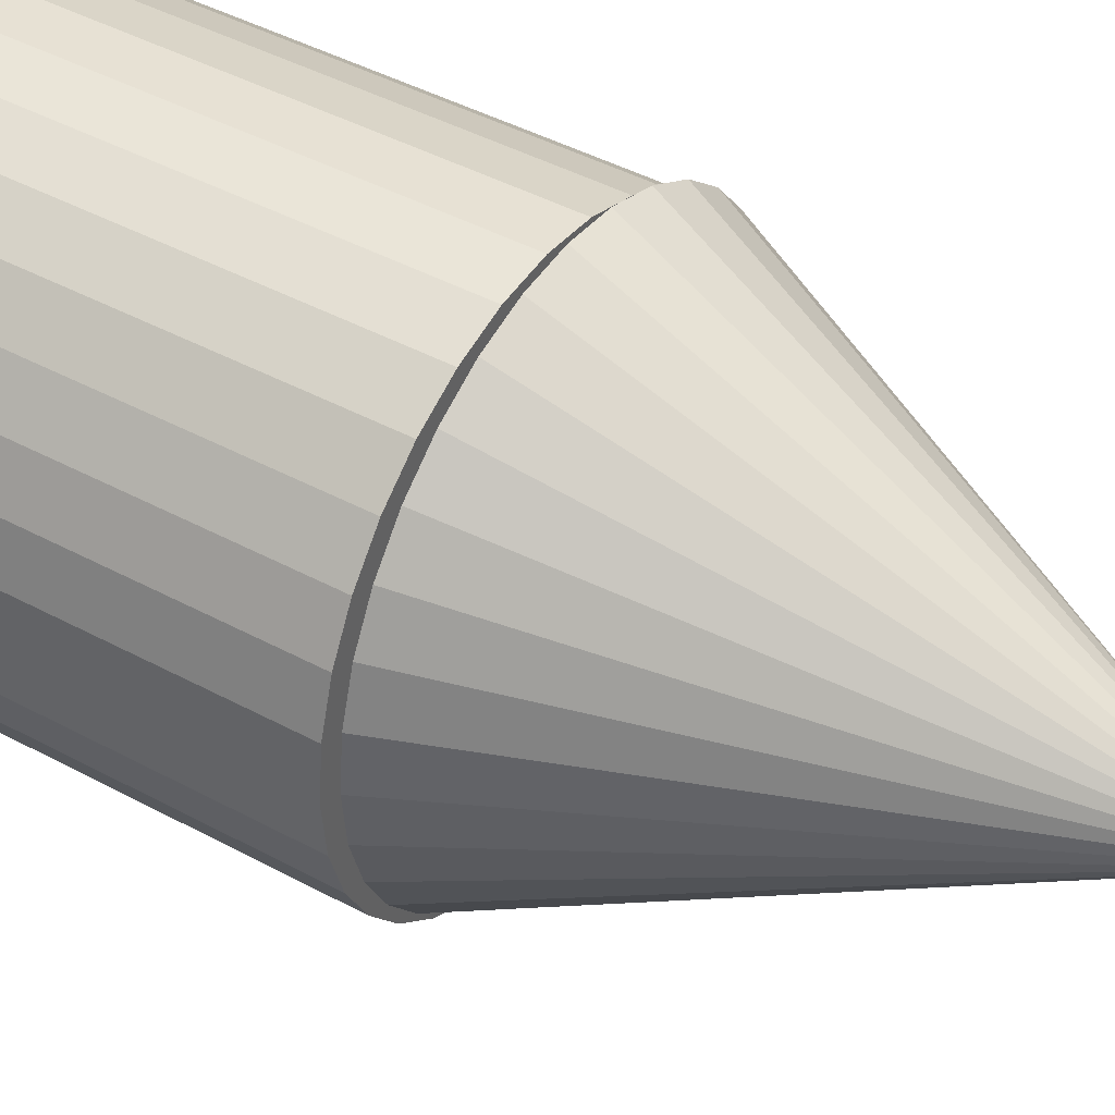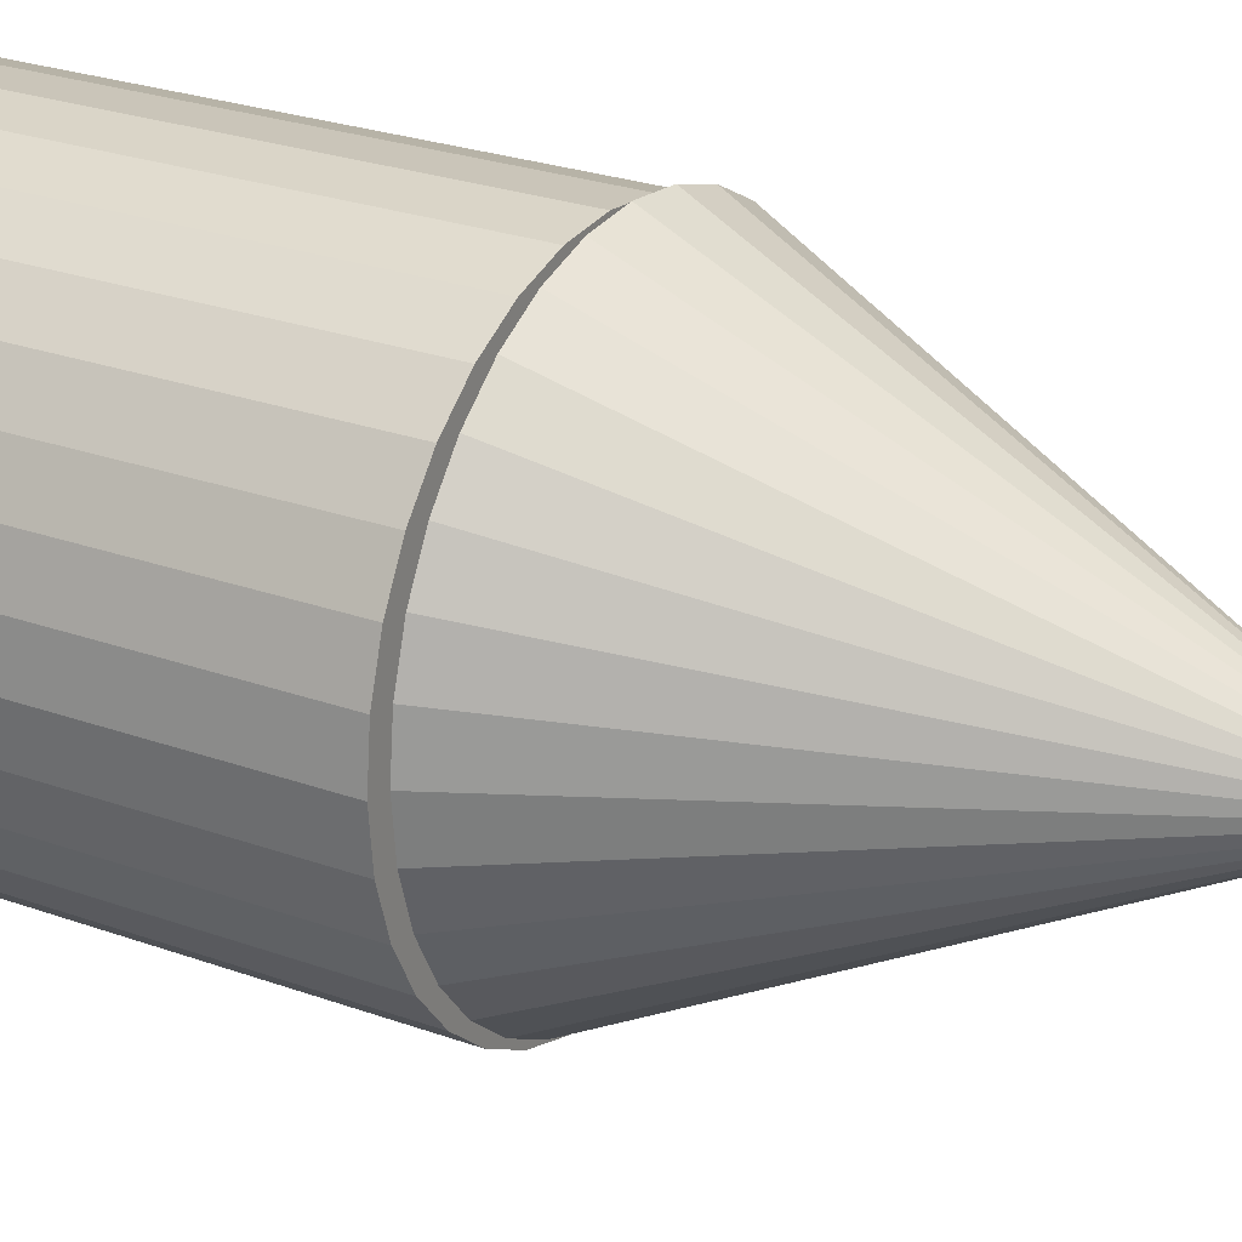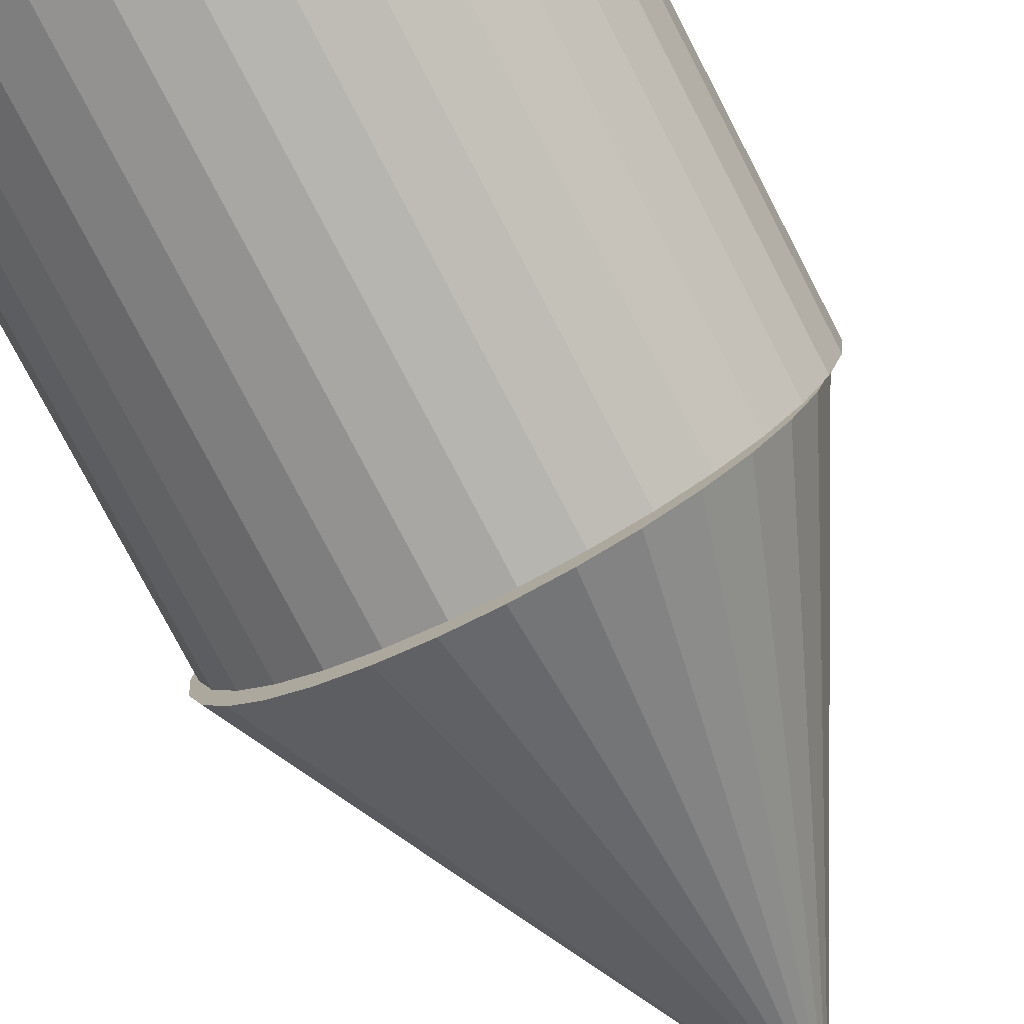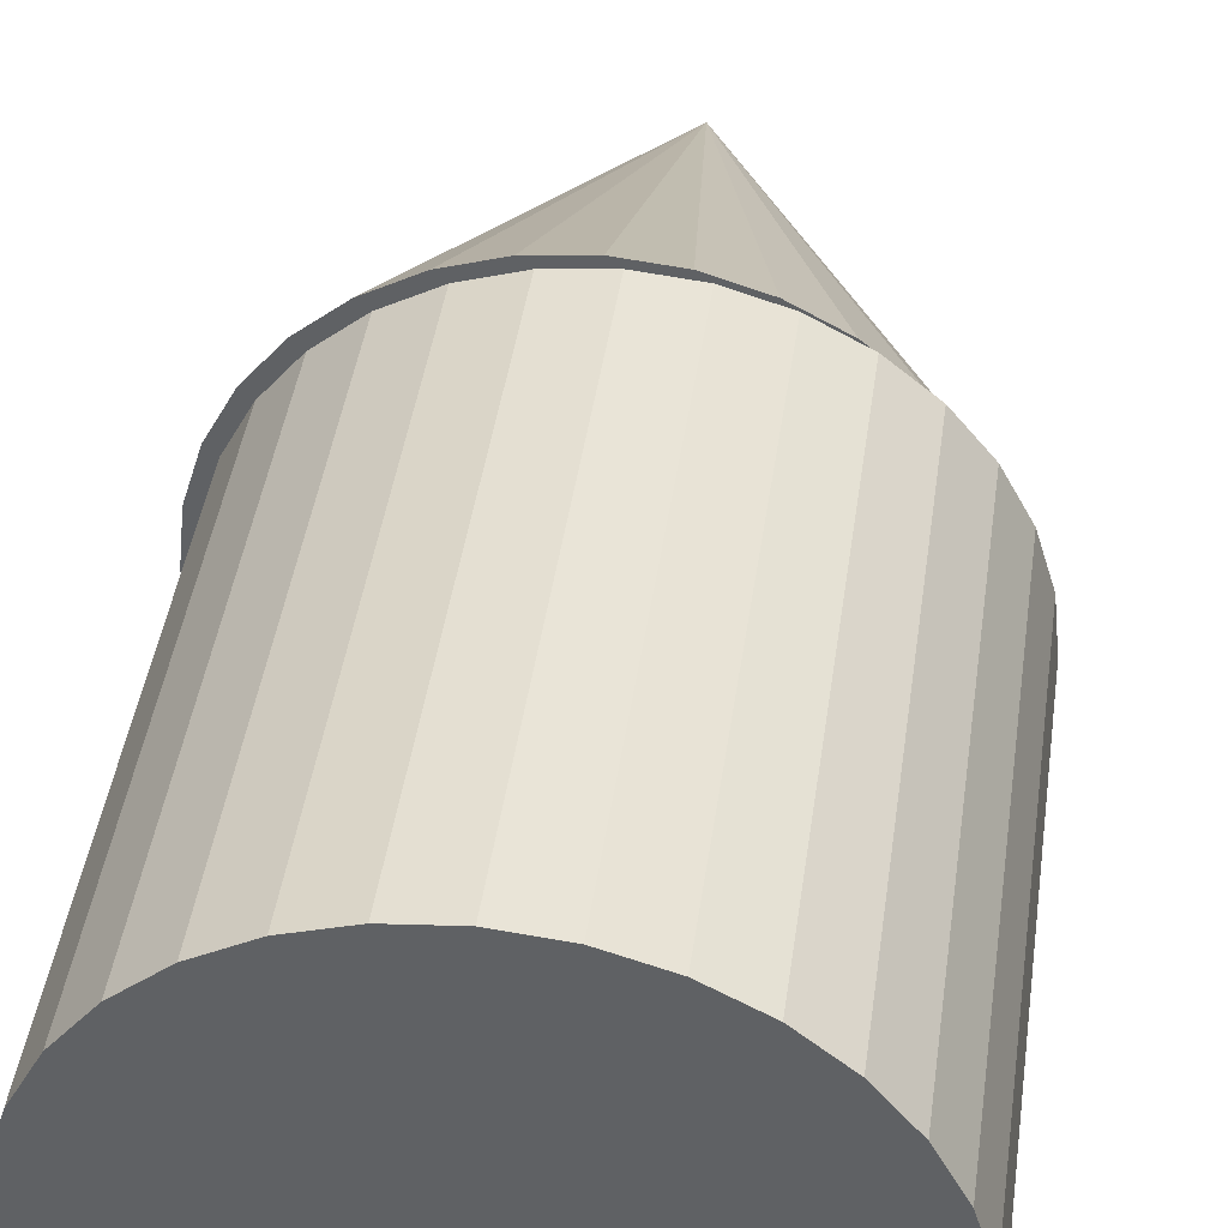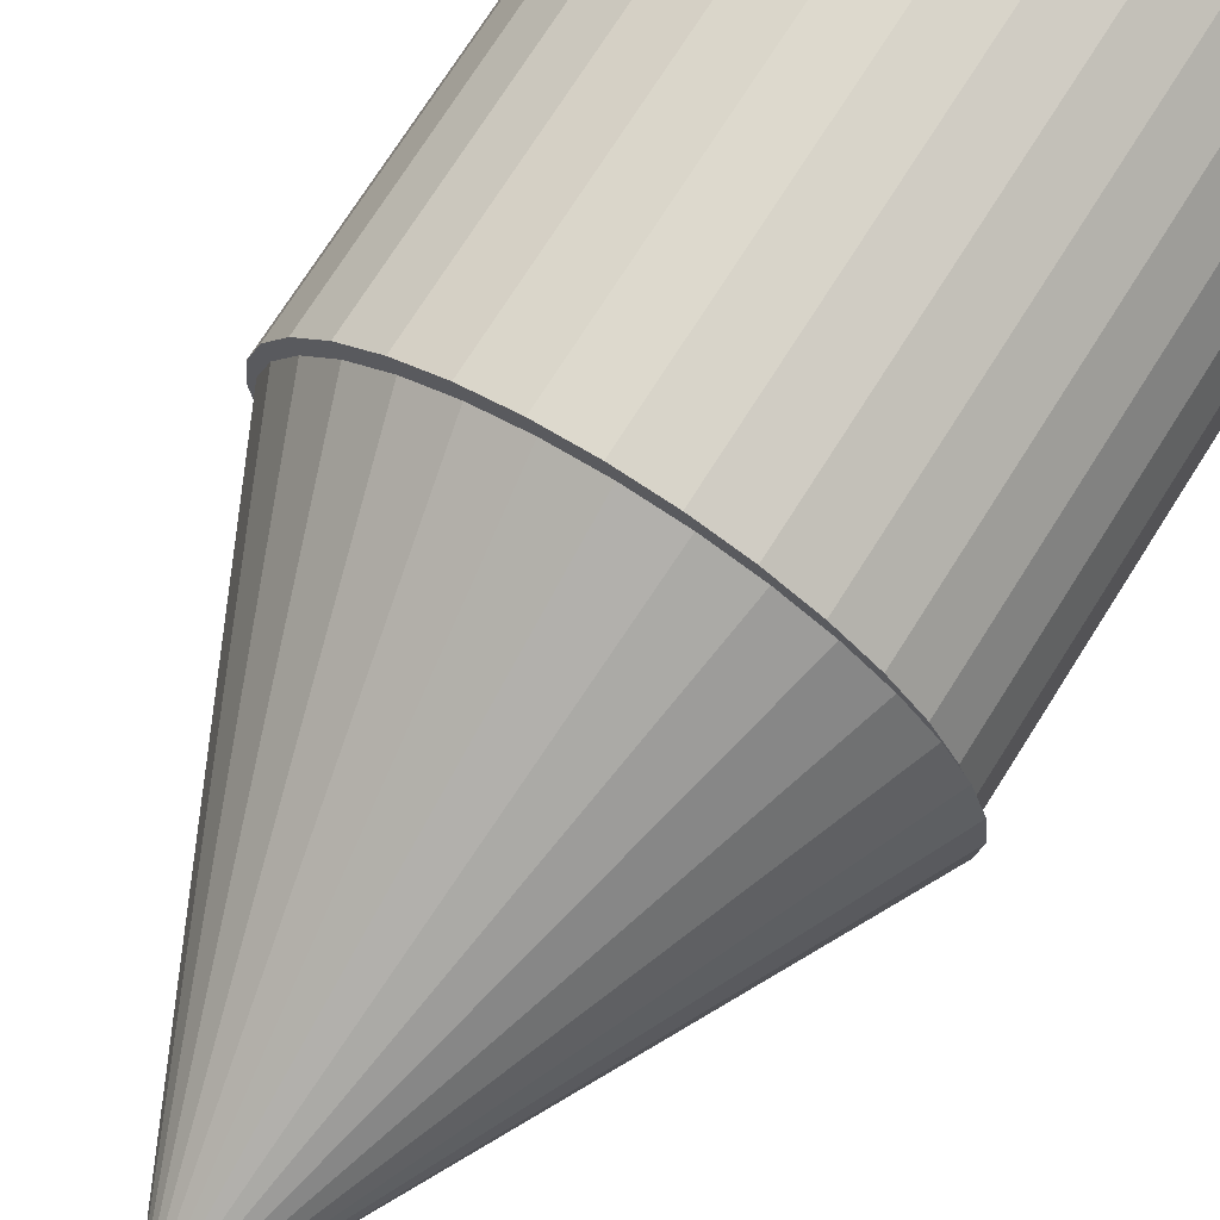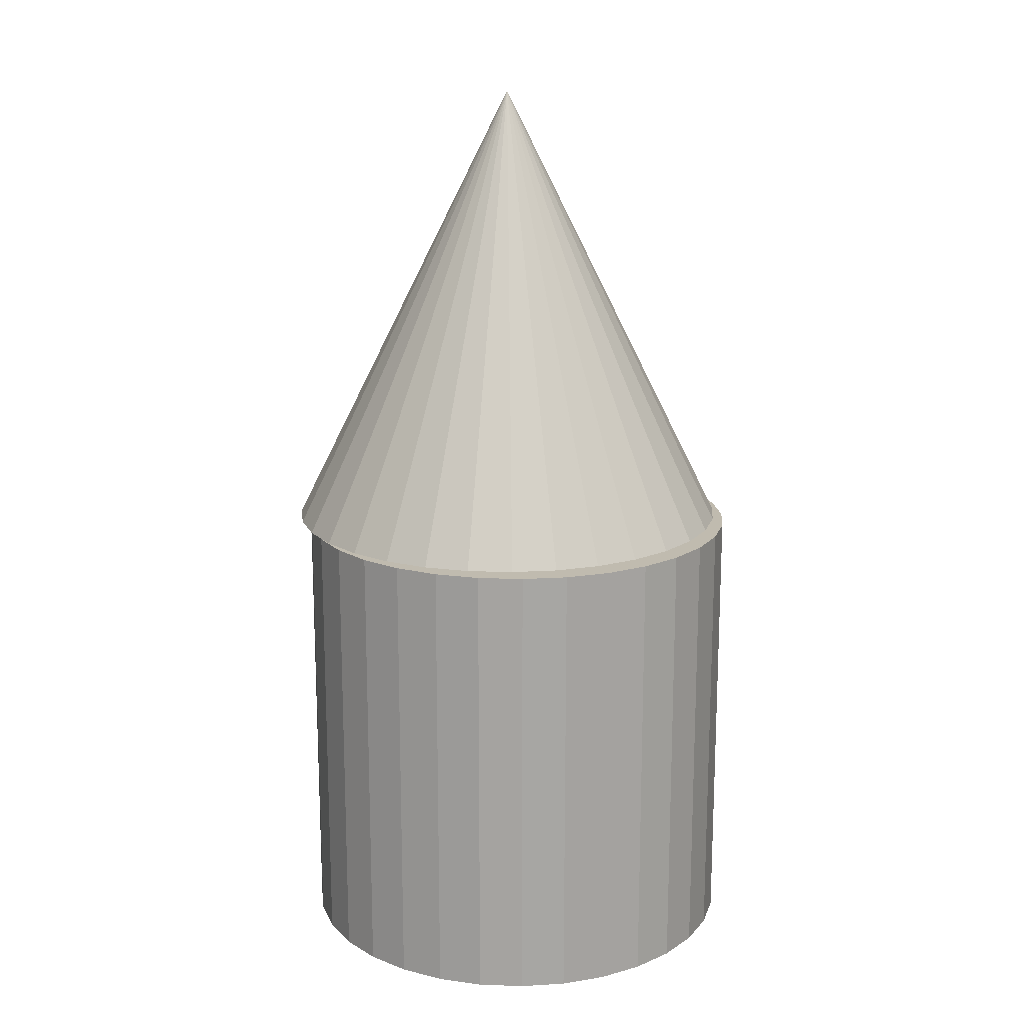
<metadata>
{"format":"obj","ext":"obj","renderer":"f3d","projection":"perspective","resolution":1024,"background":"white","views":[{"elev":43.3,"azim":122.7,"up":"+Z"},{"elev":25.2,"azim":120.5,"up":"+Z"},{"elev":-78.0,"azim":27.5,"up":"+Z"},{"elev":40.9,"azim":7.7,"up":"+Z"},{"elev":73.1,"azim":-147.7,"up":"+Z"},{"elev":16.2,"azim":32.4,"up":"+Y"}]}
</metadata>
<code>
o Cylinder
v -0.00169 2.033 -0.9744
v 0.1934 2.033 -0.9552
v 0.381 2.033 -0.8983
v 0.5539 2.033 -0.8059
v 0.7054 2.033 -0.6815
v 0.8298 2.033 -0.53
v 0.9222 2.033 -0.3571
v 0.9791 2.033 -0.1695
v 0.9983 2.033 0.02559
v -0.00169 4.033 0.02559
v 0.9791 2.033 0.2207
v 0.9222 2.033 0.4083
v 0.8298 2.033 0.5812
v 0.7054 2.033 0.7327
v 0.5539 2.033 0.8571
v 0.381 2.033 0.9495
v 0.1934 2.033 1.006
v -0.00169 2.033 1.026
v -0.1968 2.033 1.006
v -0.3844 2.033 0.9495
v -0.5573 2.033 0.8571
v -0.7088 2.033 0.7327
v -0.8332 2.033 0.5812
v -0.9256 2.033 0.4083
v -0.9825 2.033 0.2207
v -1.002 2.033 0.02559
v -0.9825 2.033 -0.1695
v -0.9256 2.033 -0.3571
v -0.8332 2.033 -0.53
v -0.7088 2.033 -0.6815
v -0.5573 2.033 -0.8059
v -0.3844 2.033 -0.8983
v -0.1968 2.033 -0.9552
v 0.04471 0.005742 -0.9865
v 0.04471 2.006 -0.9865
v 0.2398 0.005742 -0.9673
v 0.2398 2.006 -0.9673
v 0.4274 0.005742 -0.9104
v 0.4274 2.006 -0.9104
v 0.6003 0.005742 -0.818
v 0.6003 2.006 -0.818
v 0.7518 0.005742 -0.6936
v 0.7518 2.006 -0.6936
v 0.8762 0.005742 -0.5421
v 0.8762 2.006 -0.5421
v 0.9686 0.005742 -0.3692
v 0.9686 2.006 -0.3692
v 1.025 0.005742 -0.1816
v 1.025 2.006 -0.1816
v 1.045 0.005742 0.0135
v 1.045 2.006 0.0135
v 1.025 0.005742 0.2086
v 1.025 2.006 0.2086
v 0.9686 0.005742 0.3962
v 0.9686 2.006 0.3962
v 0.8762 0.005742 0.5691
v 0.8762 2.006 0.5691
v 0.7518 0.005742 0.7206
v 0.7518 2.006 0.7206
v 0.6003 0.005742 0.845
v 0.6003 2.006 0.845
v 0.4274 0.005742 0.9374
v 0.4274 2.006 0.9374
v 0.2398 0.005742 0.9943
v 0.2398 2.006 0.9943
v 0.04471 0.005742 1.013
v 0.04471 2.006 1.013
v -0.1504 0.005742 0.9943
v -0.1504 2.006 0.9943
v -0.338 0.005742 0.9374
v -0.338 2.006 0.9374
v -0.5109 0.005742 0.845
v -0.5109 2.006 0.845
v -0.6624 0.005742 0.7206
v -0.6624 2.006 0.7206
v -0.7868 0.005742 0.5691
v -0.7868 2.006 0.5691
v -0.8792 0.005742 0.3962
v -0.8792 2.006 0.3962
v -0.9361 0.005742 0.2086
v -0.9361 2.006 0.2086
v -0.9553 0.005742 0.0135
v -0.9553 2.006 0.0135
v -0.9361 0.005742 -0.1816
v -0.9361 2.006 -0.1816
v -0.8792 0.005742 -0.3692
v -0.8792 2.006 -0.3692
v -0.7868 0.005742 -0.5421
v -0.7868 2.006 -0.5421
v -0.6624 0.005742 -0.6936
v -0.6624 2.006 -0.6936
v -0.5109 0.005742 -0.818
v -0.5109 2.006 -0.818
v -0.338 0.005742 -0.9104
v -0.338 2.006 -0.9104
v -0.1504 0.005742 -0.9673
v -0.1504 2.006 -0.9673
g Cylinder_Cylinder_None
f 32 10 33
f 1 10 2
f 33 10 1
f 2 10 3
f 31 10 32
f 30 10 31
f 29 10 30
f 28 10 29
f 27 10 28
f 26 10 27
f 25 10 26
f 24 10 25
f 23 10 24
f 22 10 23
f 21 10 22
f 20 10 21
f 19 10 20
f 18 10 19
f 17 10 18
f 16 10 17
f 15 10 16
f 14 10 15
f 13 10 14
f 12 10 13
f 11 10 12
f 9 10 11
f 8 10 9
f 7 10 8
f 6 10 7
f 5 10 6
f 4 10 5
f 3 10 4
f 1 2 33
f 34 35 37
f 36 37 39
f 38 39 41
f 40 41 43
f 42 43 45
f 44 45 47
f 46 47 49
f 48 49 51
f 50 51 53
f 52 53 55
f 54 55 57
f 56 57 59
f 58 59 61
f 60 61 63
f 62 63 65
f 64 65 67
f 66 67 68
f 68 69 70
f 70 71 72
f 72 73 74
f 74 75 76
f 76 77 78
f 78 79 80
f 80 81 82
f 82 83 84
f 84 85 86
f 86 87 88
f 88 89 90
f 90 91 92
f 92 93 94
f 37 35 39
f 96 97 34
f 94 95 96
f 34 36 96
f 2 3 33
f 3 4 33
f 4 5 33
f 5 6 33
f 6 7 33
f 7 8 33
f 8 9 33
f 9 11 33
f 11 12 33
f 12 13 33
f 13 14 33
f 14 15 33
f 15 16 33
f 16 17 33
f 17 18 33
f 18 19 33
f 19 20 33
f 20 21 33
f 21 22 33
f 22 23 33
f 23 24 33
f 24 25 33
f 25 26 33
f 26 27 33
f 27 28 33
f 28 29 33
f 29 30 33
f 30 31 32
f 33 30 32
f 36 34 37
f 38 36 39
f 40 38 41
f 42 40 43
f 44 42 45
f 46 44 47
f 48 46 49
f 50 48 51
f 52 50 53
f 54 52 55
f 56 54 57
f 58 56 59
f 60 58 61
f 62 60 63
f 64 62 65
f 66 64 67
f 67 69 68
f 69 71 70
f 71 73 72
f 73 75 74
f 75 77 76
f 77 79 78
f 79 81 80
f 81 83 82
f 83 85 84
f 85 87 86
f 87 89 88
f 89 91 90
f 91 93 92
f 93 95 94
f 35 97 39
f 97 95 39
f 95 93 39
f 93 91 39
f 91 89 39
f 89 87 39
f 87 85 39
f 85 83 39
f 83 81 39
f 81 79 39
f 79 77 39
f 77 75 39
f 75 73 39
f 73 71 39
f 71 69 39
f 69 67 39
f 67 65 39
f 65 63 39
f 63 61 39
f 61 59 39
f 59 57 39
f 57 55 39
f 55 53 39
f 53 51 39
f 51 49 39
f 49 47 39
f 47 45 39
f 45 43 41
f 39 45 41
f 97 35 34
f 95 97 96
f 36 38 96
f 38 40 96
f 40 42 96
f 42 44 96
f 44 46 96
f 46 48 96
f 48 50 96
f 50 52 96
f 52 54 96
f 54 56 96
f 56 58 96
f 58 60 96
f 60 62 96
f 62 64 96
f 64 66 96
f 66 68 96
f 68 70 96
f 70 72 96
f 72 74 96
f 74 76 96
f 76 78 96
f 78 80 96
f 80 82 96
f 82 84 96
f 84 86 96
f 86 88 96
f 88 90 96
f 90 92 94
f 96 90 94

</code>
